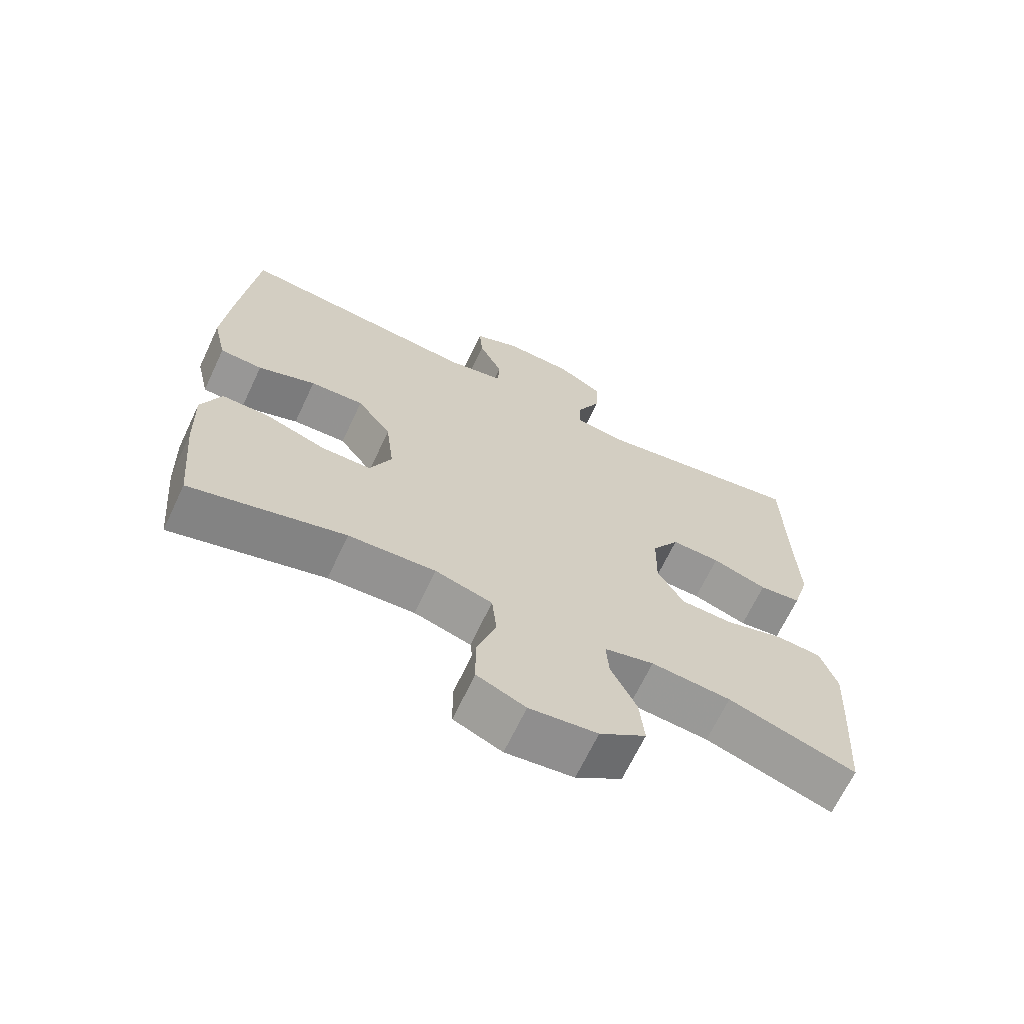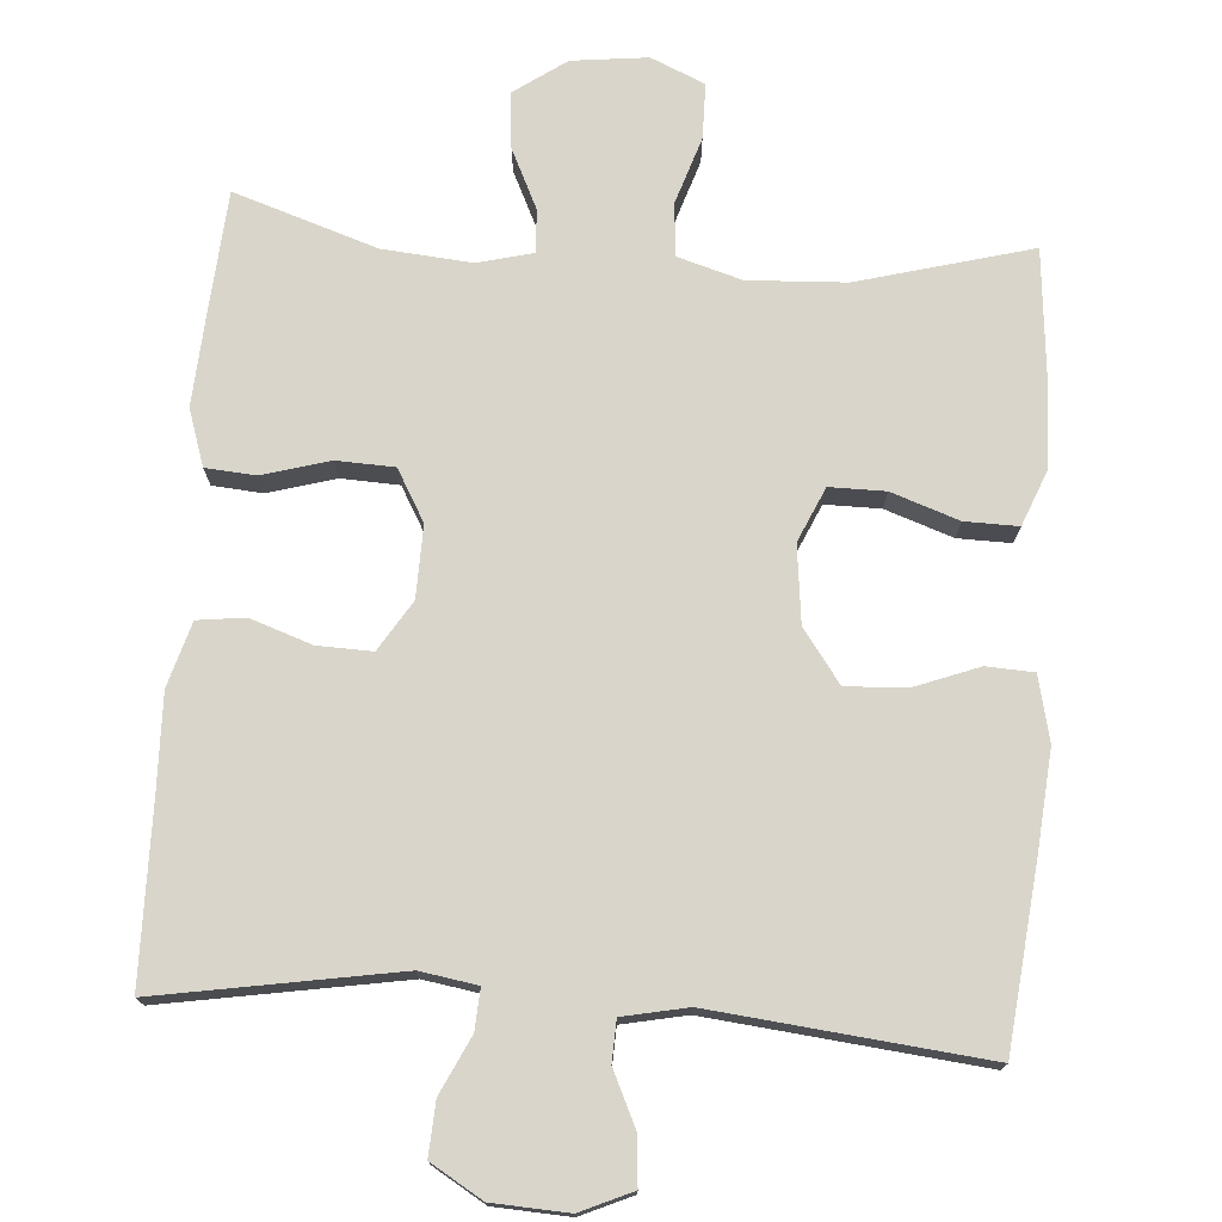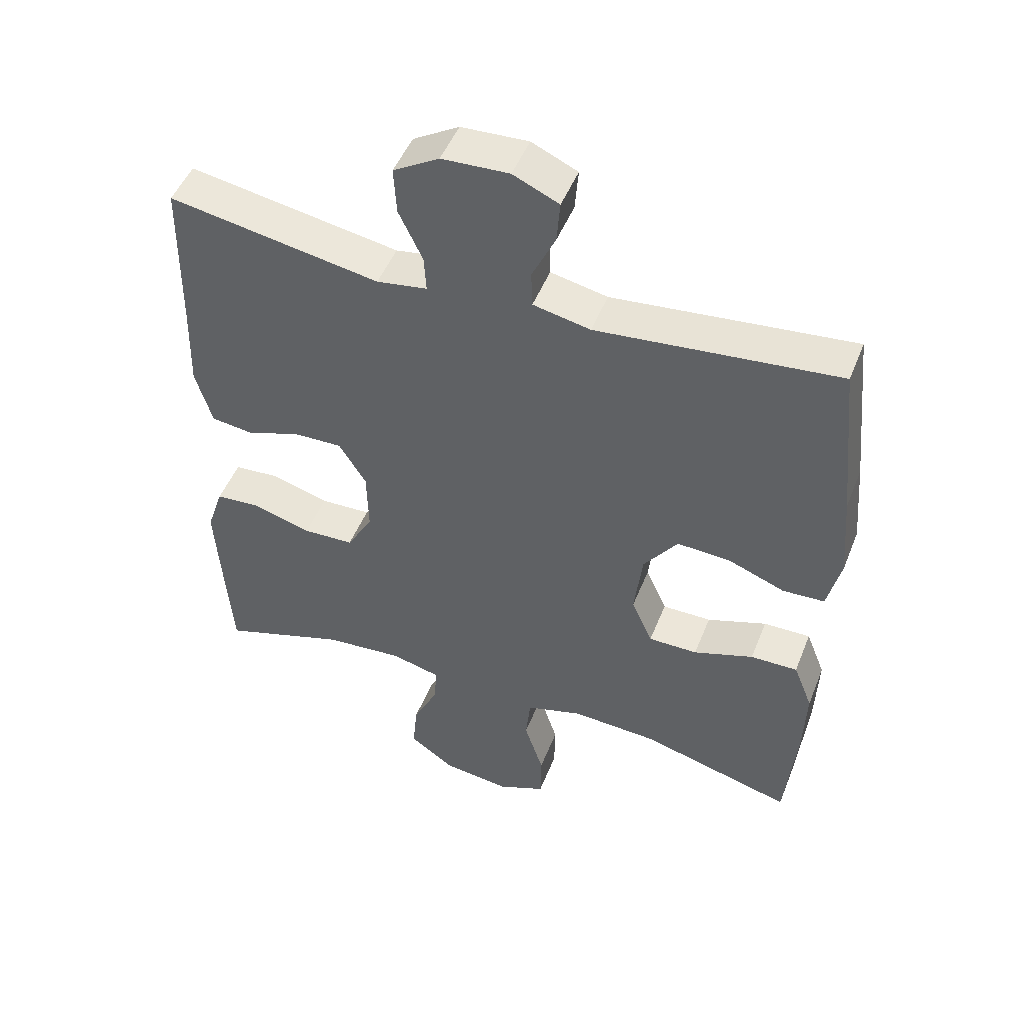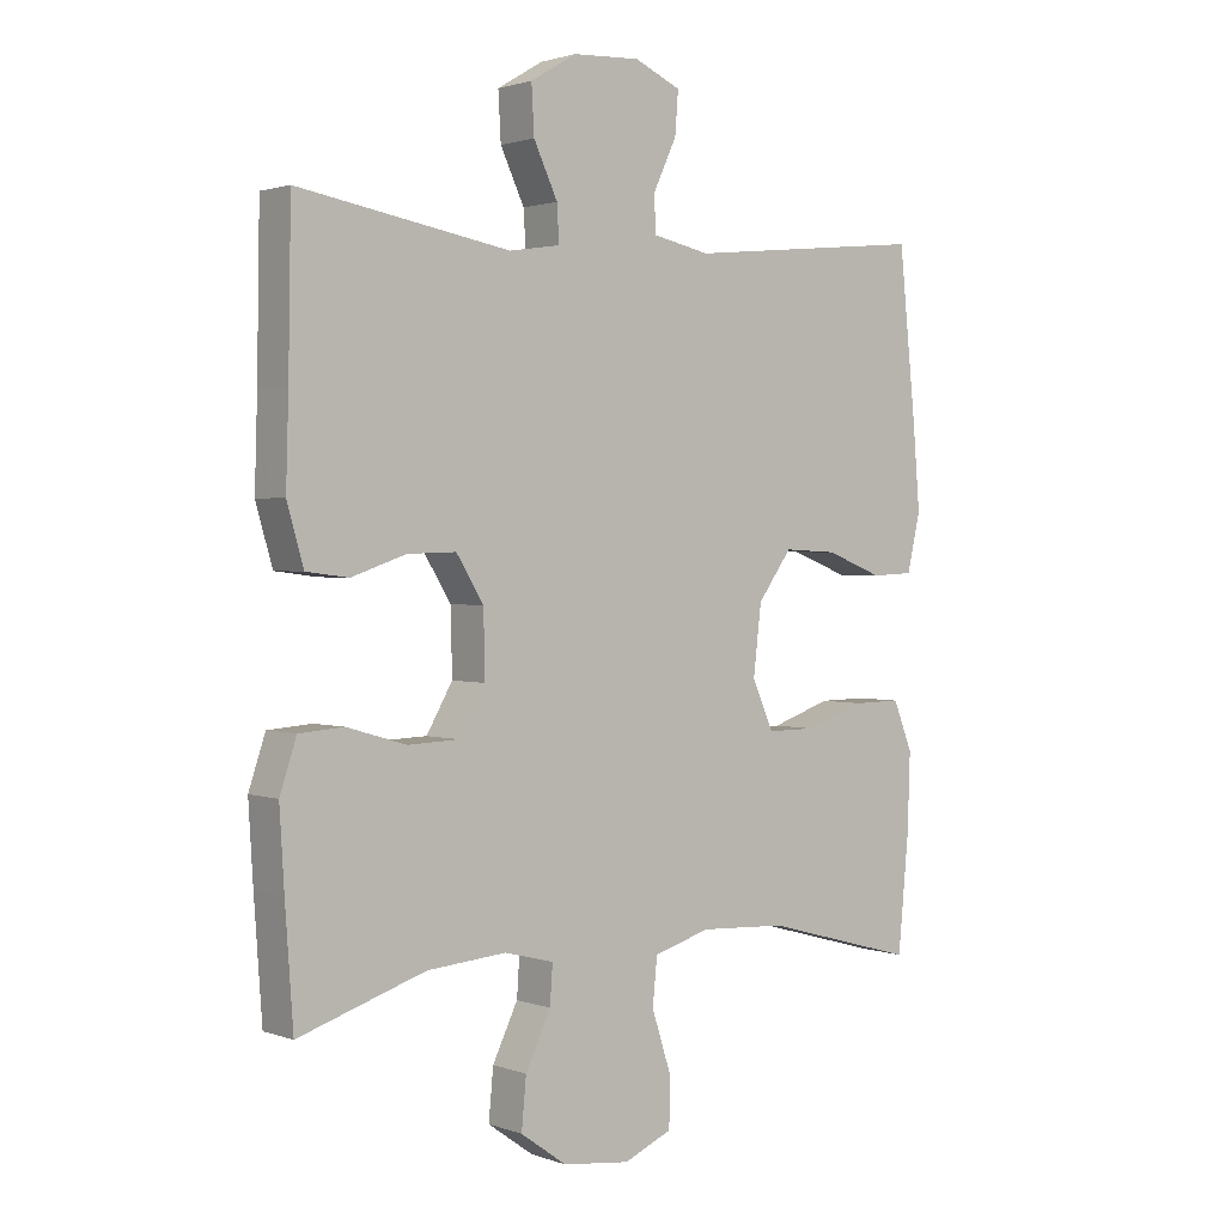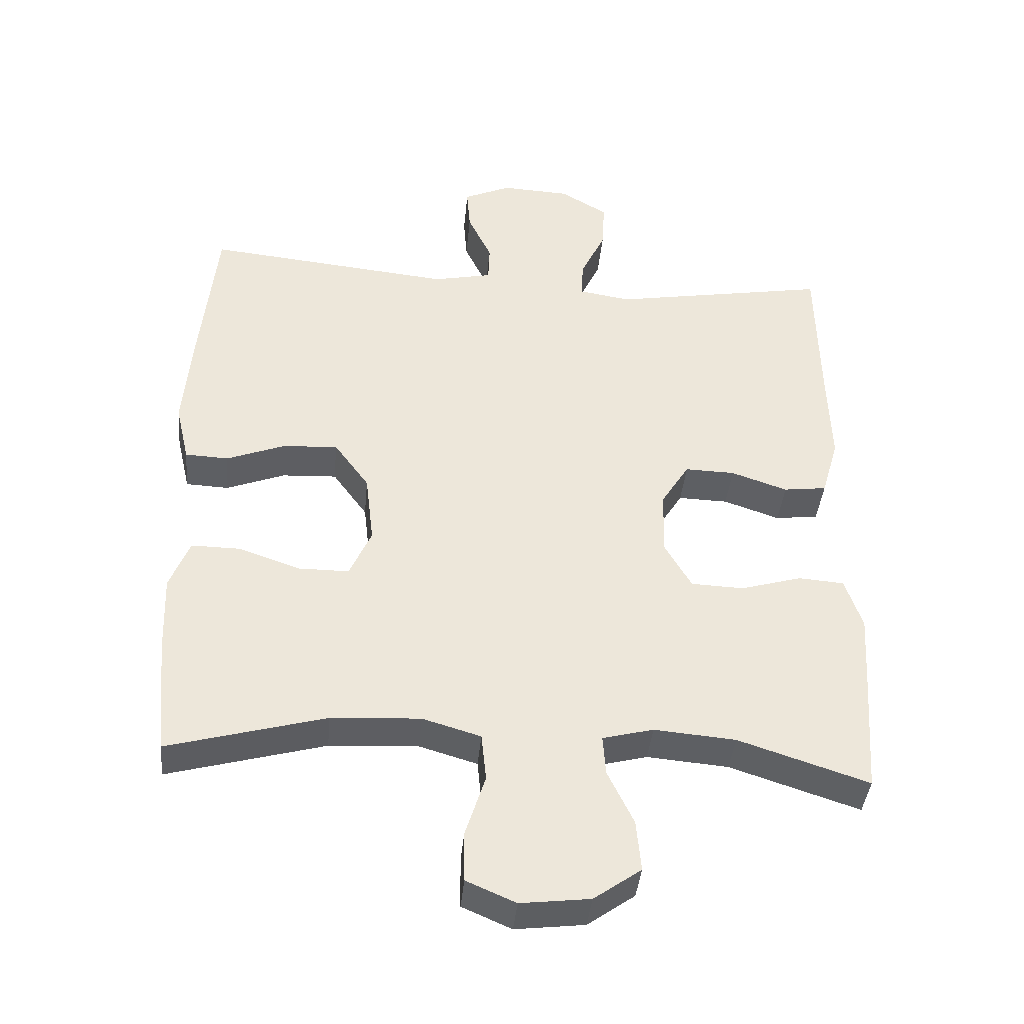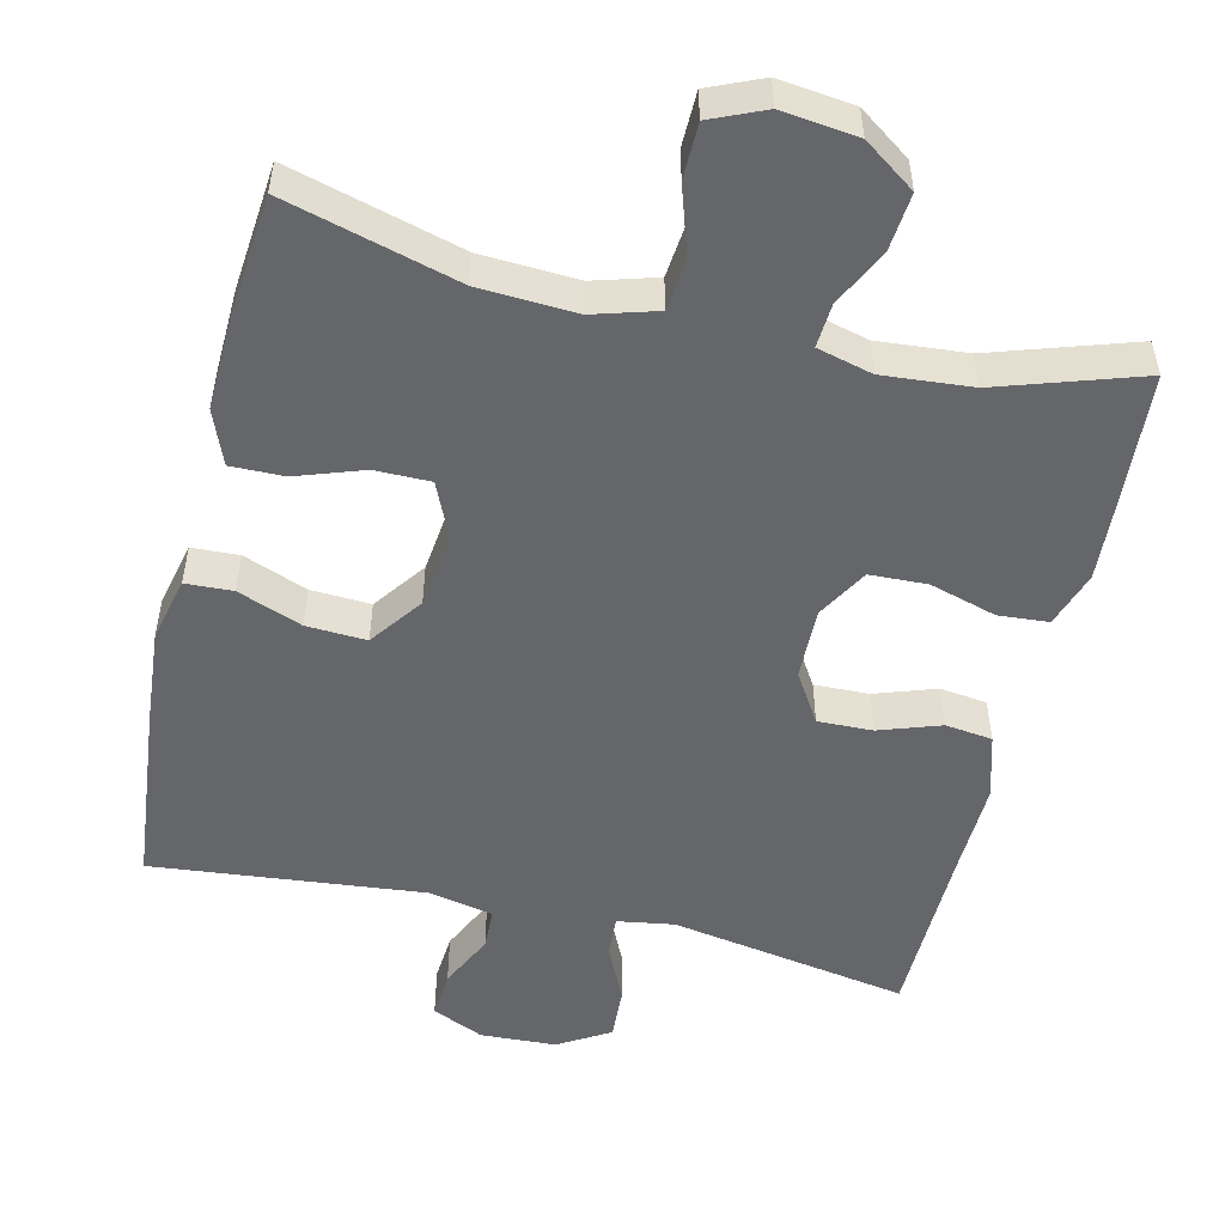
<metadata>
{"format":"obj","ext":"obj","renderer":"f3d","projection":"perspective","resolution":1024,"background":"white","views":[{"elev":-67.5,"azim":154.7,"up":"+Z"},{"elev":74.6,"azim":4.3,"up":"+Y"},{"elev":48.9,"azim":21.2,"up":"+Z"},{"elev":1.7,"azim":-38.8,"up":"+Z"},{"elev":-40.1,"azim":174.7,"up":"+Z"},{"elev":-51.9,"azim":166.7,"up":"+Y"}]}
</metadata>
<code>
v -0.5 0.07 0.5
v -0.182 0.07 0.445
v -0.106 0.07 0.457
v -0.109 0.07 0.511
v -0.145 0.07 0.587
v -0.149 0.07 0.658
v -0.08 0.07 0.699
v 0.021 0.07 0.704
v 0.09 0.07 0.673
v 0.085 0.07 0.61
v 0.05 0.07 0.536
v 0.052 0.07 0.481
v 0.138 0.07 0.463
v 0.5 0.07 0.5
v 0.525 0.07 0.256
v 0.536 0.07 0.125
v 0.516 0.07 0.039
v 0.453 0.07 0.036
v 0.367 0.07 0.069
v 0.287 0.07 0.073
v 0.236 0.07 0.003
v 0.224 0.07 -0.1
v 0.256 0.07 -0.172
v 0.33 0.07 -0.172
v 0.42 0.07 -0.141
v 0.491 0.07 -0.14
v 0.52 0.07 -0.213
v 0.516 0.07 -0.329
v 0.5 0.07 -0.5
v 0.27 0.07 -0.437
v 0.14 0.07 -0.43
v 0.055 0.07 -0.455
v 0.048 0.07 -0.525
v 0.077 0.07 -0.615
v 0.076 0.07 -0.689
v 0.004 0.07 -0.72
v -0.097 0.07 -0.708
v -0.166 0.07 -0.659
v -0.159 0.07 -0.584
v -0.121 0.07 -0.505
v -0.117 0.07 -0.447
v -0.191 0.07 -0.428
v -0.31 0.07 -0.438
v -0.5 0.07 -0.5
v -0.512 0.07 -0.33
v -0.519 0.07 -0.215
v -0.494 0.07 -0.14
v -0.427 0.07 -0.135
v -0.338 0.07 -0.161
v -0.261 0.07 -0.158
v -0.222 0.07 -0.09
v -0.224 0.07 0.006
v -0.265 0.07 0.072
v -0.338 0.07 0.07
v -0.42 0.07 0.042
v -0.483 0.07 0.05
v -0.508 0.07 0.136
v -0.504 0.07 0.265
v -0.5 0 0.5
v -0.182 0 0.445
v -0.106 0 0.457
v -0.109 0 0.511
v -0.145 0 0.587
v -0.149 0 0.658
v -0.08 0 0.699
v 0.021 0 0.704
v 0.09 0 0.673
v 0.085 0 0.61
v 0.05 0 0.536
v 0.052 0 0.481
v 0.138 0 0.463
v 0.5 0 0.5
v 0.525 0 0.256
v 0.536 0 0.125
v 0.516 0 0.039
v 0.453 0 0.036
v 0.367 0 0.069
v 0.287 0 0.073
v 0.236 0 0.003
v 0.224 0 -0.1
v 0.256 0 -0.172
v 0.33 0 -0.172
v 0.42 0 -0.141
v 0.491 0 -0.14
v 0.52 0 -0.213
v 0.516 0 -0.329
v 0.5 0 -0.5
v 0.27 0 -0.437
v 0.14 0 -0.43
v 0.055 0 -0.455
v 0.048 0 -0.525
v 0.077 0 -0.615
v 0.076 0 -0.689
v 0.004 0 -0.72
v -0.097 0 -0.708
v -0.166 0 -0.659
v -0.159 0 -0.584
v -0.121 0 -0.505
v -0.117 0 -0.447
v -0.191 0 -0.428
v -0.31 0 -0.438
v -0.5 0 -0.5
v -0.512 0 -0.33
v -0.519 0 -0.215
v -0.494 0 -0.14
v -0.427 0 -0.135
v -0.338 0 -0.161
v -0.261 0 -0.158
v -0.222 0 -0.09
v -0.224 0 0.006
v -0.265 0 0.072
v -0.338 0 0.07
v -0.42 0 0.042
v -0.483 0 0.05
v -0.508 0 0.136
v -0.504 0 0.265
f 56 57 58
f 55 56 58
f 54 55 58
f 58 1 2
f 54 58 2
f 53 54 2
f 52 53 2 3
f 51 52 3
f 47 48 49
f 46 47 49
f 45 46 49
f 44 45 49
f 43 44 49
f 42 43 49 50
f 41 42 50 51
f 38 39 40
f 37 38 40
f 36 37 40
f 35 36 40
f 34 35 40
f 33 34 40
f 32 33 40 41
f 41 51 3
f 32 41 3
f 31 32 3
f 28 29 30
f 27 28 30
f 26 27 30
f 25 26 30
f 24 25 30
f 23 24 30 31
f 17 18 19
f 16 17 19
f 15 16 19
f 14 15 19
f 13 14 19
f 12 13 19 20
f 9 10 11
f 8 9 11
f 7 8 11
f 6 7 11
f 5 6 11
f 4 5 11
f 4 11 12
f 31 3 4
f 23 31 4
f 22 23 4
f 4 12 20 21
f 4 21 22
f 116 115 114
f 116 114 113
f 116 113 112
f 60 59 116
f 60 116 112
f 60 112 111
f 61 60 111 110
f 61 110 109
f 107 106 105
f 107 105 104
f 107 104 103
f 107 103 102
f 107 102 101
f 108 107 101 100
f 109 108 100 99
f 98 97 96
f 98 96 95
f 98 95 94
f 98 94 93
f 98 93 92
f 98 92 91
f 99 98 91 90
f 61 109 99
f 61 99 90
f 61 90 89
f 88 87 86
f 88 86 85
f 88 85 84
f 88 84 83
f 88 83 82
f 89 88 82 81
f 77 76 75
f 77 75 74
f 77 74 73
f 77 73 72
f 77 72 71
f 78 77 71 70
f 69 68 67
f 69 67 66
f 69 66 65
f 69 65 64
f 69 64 63
f 69 63 62
f 70 69 62
f 62 61 89
f 62 89 81
f 62 81 80
f 79 78 70 62
f 80 79 62
f 1 59 60 2
f 2 60 61 3
f 3 61 62 4
f 4 62 63 5
f 5 63 64 6
f 6 64 65 7
f 7 65 66 8
f 8 66 67 9
f 9 67 68 10
f 10 68 69 11
f 11 69 70 12
f 12 70 71 13
f 13 71 72 14
f 14 72 73 15
f 15 73 74 16
f 16 74 75 17
f 17 75 76 18
f 18 76 77 19
f 19 77 78 20
f 20 78 79 21
f 21 79 80 22
f 22 80 81 23
f 23 81 82 24
f 24 82 83 25
f 25 83 84 26
f 26 84 85 27
f 27 85 86 28
f 28 86 87 29
f 29 87 88 30
f 30 88 89 31
f 31 89 90 32
f 32 90 91 33
f 33 91 92 34
f 34 92 93 35
f 35 93 94 36
f 36 94 95 37
f 37 95 96 38
f 38 96 97 39
f 39 97 98 40
f 40 98 99 41
f 41 99 100 42
f 42 100 101 43
f 43 101 102 44
f 44 102 103 45
f 45 103 104 46
f 46 104 105 47
f 47 105 106 48
f 48 106 107 49
f 49 107 108 50
f 50 108 109 51
f 51 109 110 52
f 52 110 111 53
f 53 111 112 54
f 54 112 113 55
f 55 113 114 56
f 56 114 115 57
f 57 115 116 58
f 58 116 59 1

</code>
